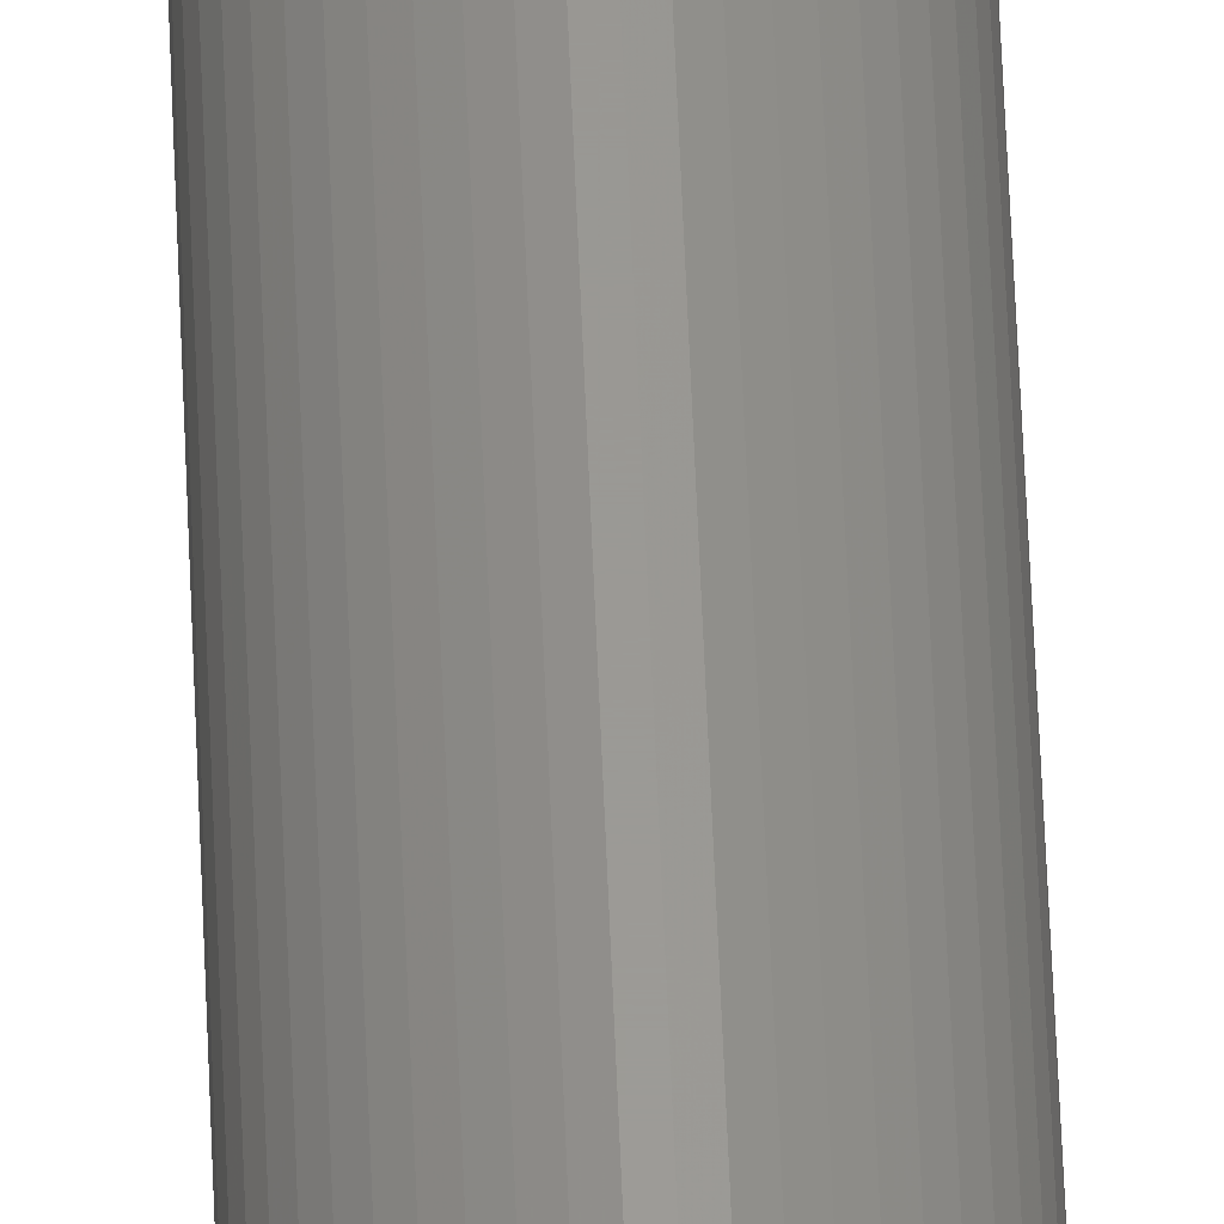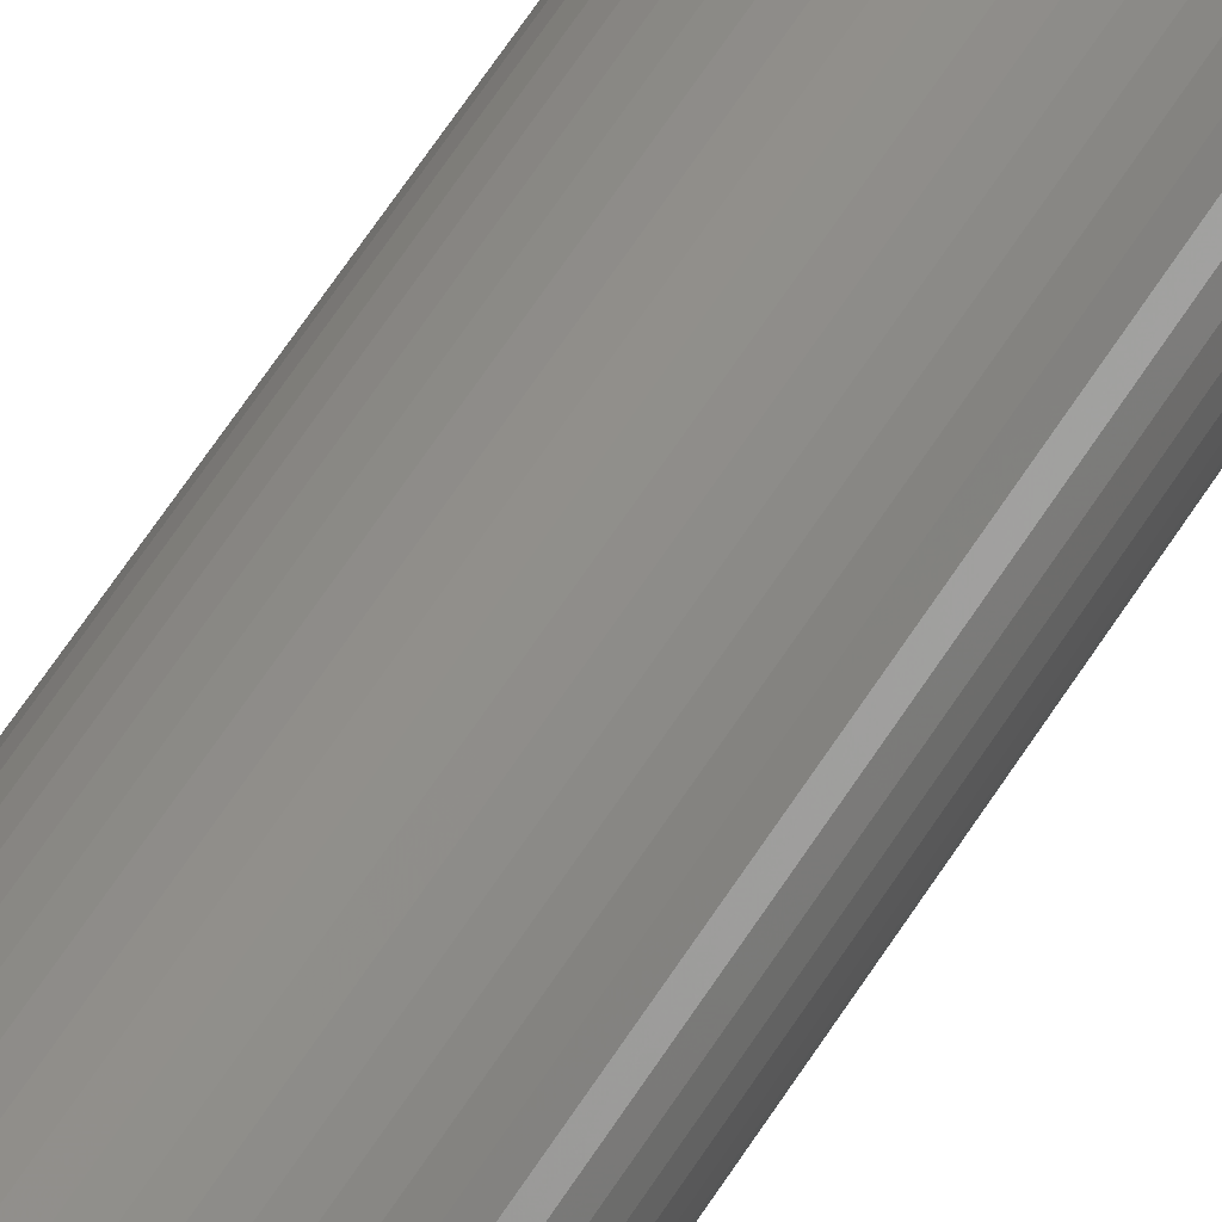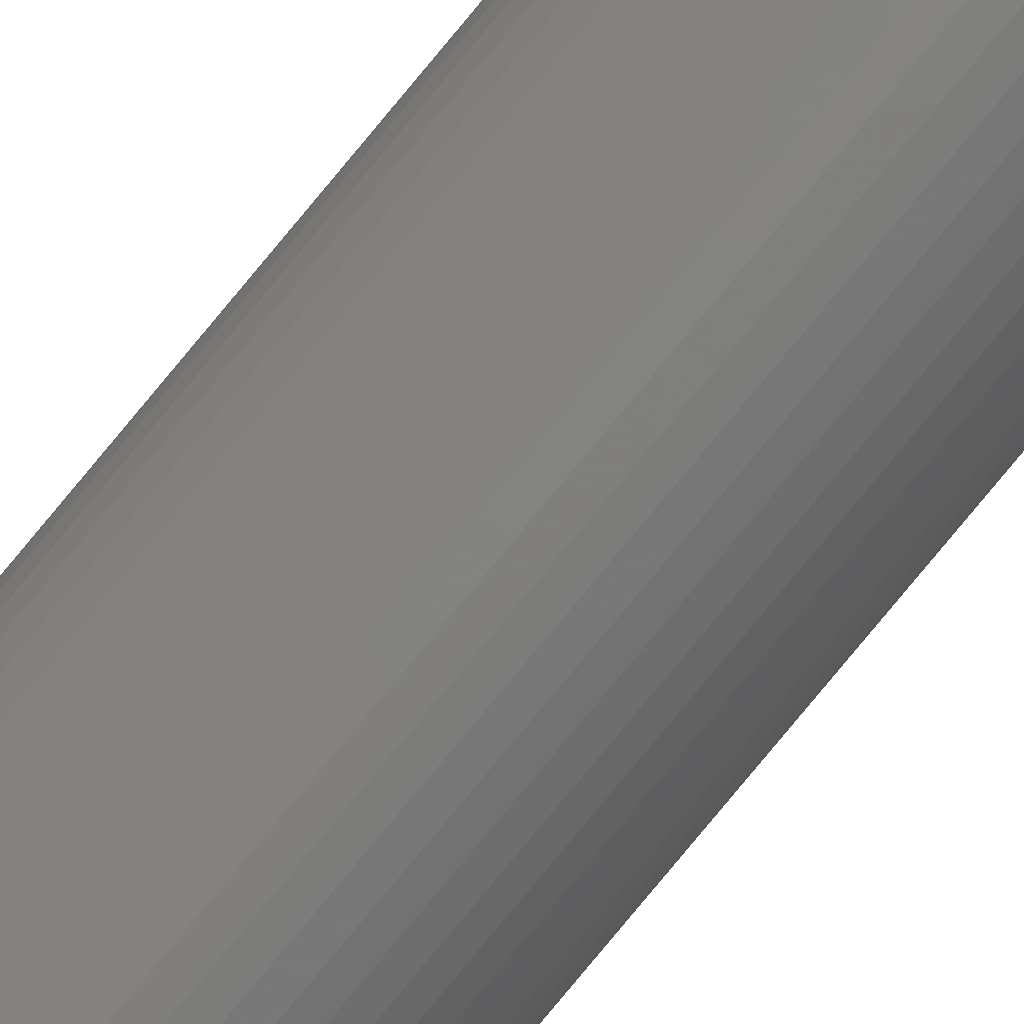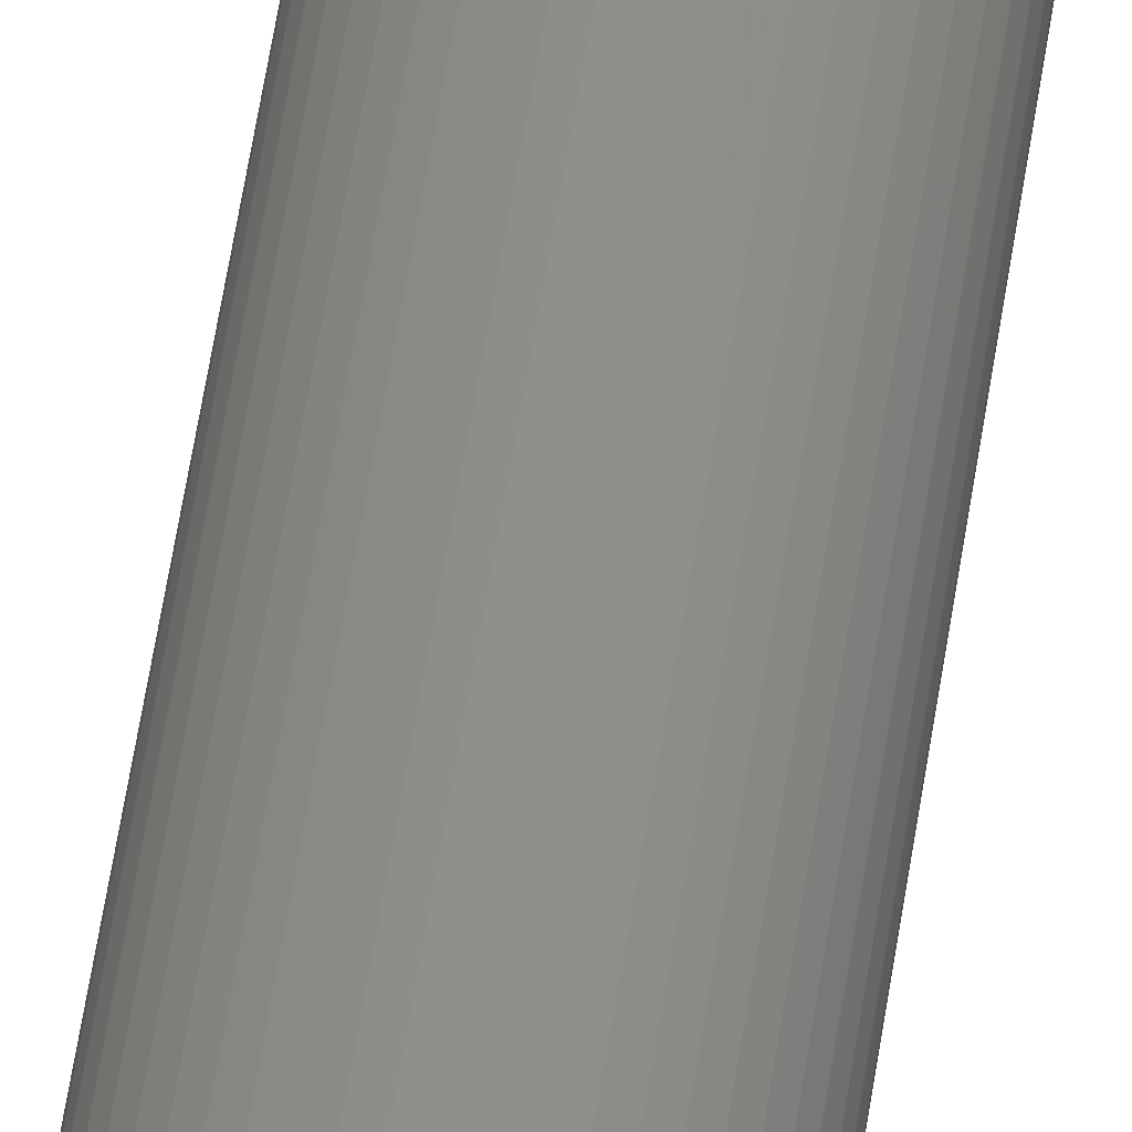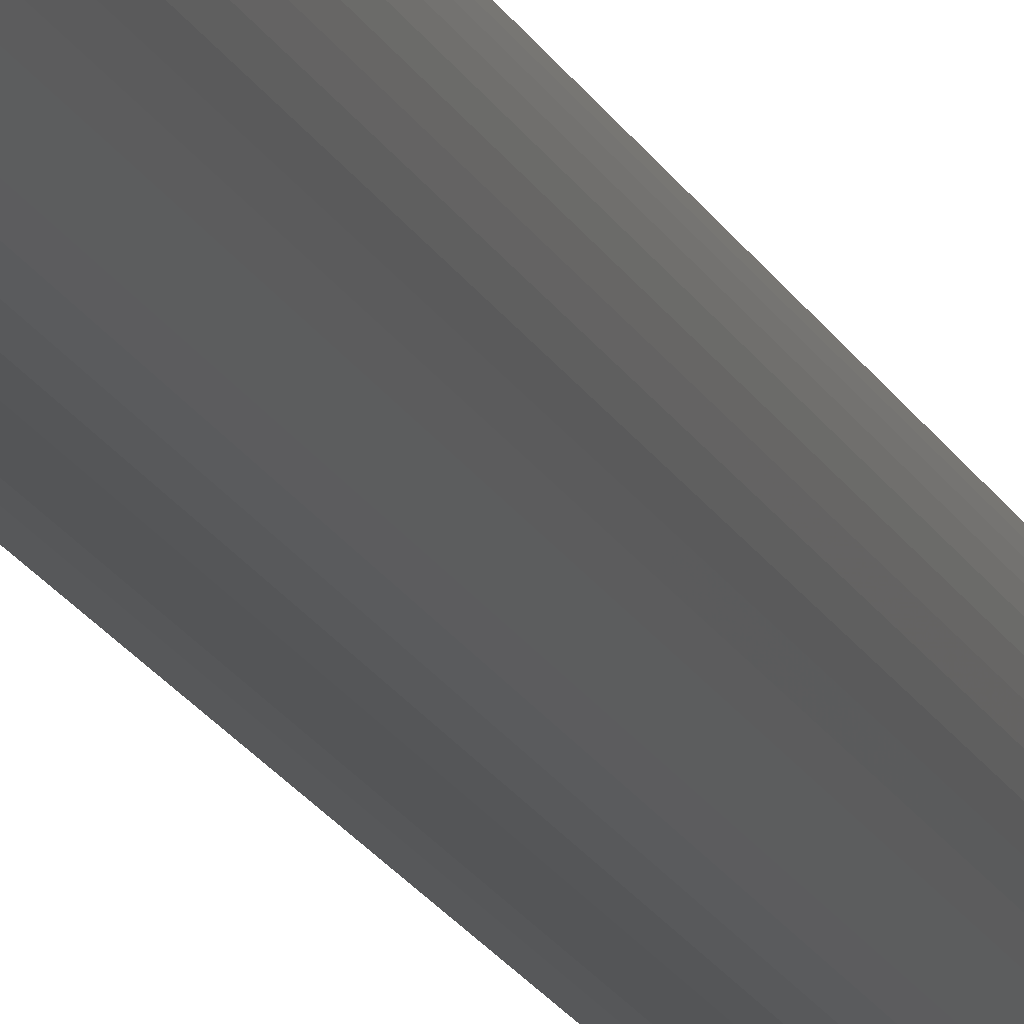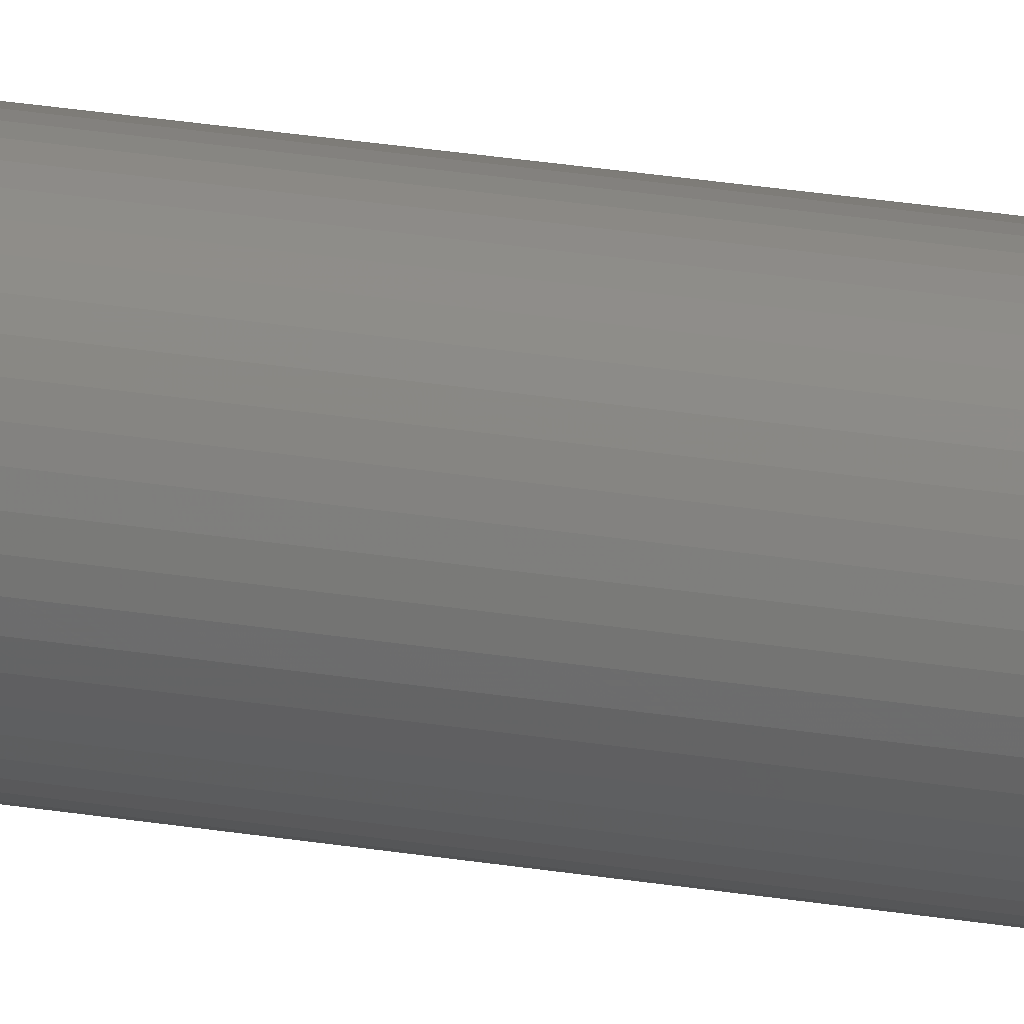
<metadata>
{"format":"stl","ext":"stl","renderer":"f3d","projection":"perspective","resolution":1024,"background":"white","views":[{"elev":59.5,"azim":177.7,"up":"+Y"},{"elev":45.9,"azim":27.2,"up":"+Y"},{"elev":-79.5,"azim":-39.6,"up":"+Y"},{"elev":47.7,"azim":7.6,"up":"+Y"},{"elev":-13.1,"azim":-165.9,"up":"+Y"},{"elev":22.9,"azim":106.7,"up":"+Y"}]}
</metadata>
<code>
# stl→obj: 200 verts, 400 faces
v 2.5 0 43.5
v 2.48 0.3133 -43.5
v 2.48 0.3133 43.5
v 2.5 0 -43.5
v -2.5 0 -43.5
v -2.48 0.3133 43.5
v -2.48 0.3133 -43.5
v -2.5 0 43.5
v 0.157 2.495 -43.5
v -0.157 2.495 43.5
v 0.157 2.495 43.5
v -0.157 2.495 -43.5
v 1.822 1.711 -43.5
v 1.594 1.926 43.5
v 1.822 1.711 43.5
v 1.594 1.926 -43.5
v -1.594 1.926 -43.5
v -1.822 1.711 43.5
v -1.594 1.926 43.5
v -1.822 1.711 -43.5
v -0.7725 2.378 -43.5
v -1.064 2.262 43.5
v -0.7725 2.378 43.5
v -1.064 2.262 -43.5
v 1.822 -1.711 43.5
v 2.023 -1.469 -43.5
v 2.023 -1.469 43.5
v 1.822 -1.711 -43.5
v 2.324 0.9203 43.5
v 2.191 1.204 -43.5
v 2.191 1.204 43.5
v 2.324 0.9203 -43.5
v 1.064 2.262 -43.5
v 0.7725 2.378 43.5
v 1.064 2.262 43.5
v 0.7725 2.378 -43.5
v 0.4685 2.456 43.5
v 0.4685 2.456 -43.5
v 1.34 2.111 43.5
v 1.34 2.111 -43.5
v -2.324 0.9203 -43.5
v -2.191 1.204 43.5
v -2.191 1.204 -43.5
v -2.324 0.9203 43.5
v -2.023 1.469 43.5
v -2.023 1.469 -43.5
v -2.421 0.6217 43.5
v -2.421 0.6217 -43.5
v -1.34 2.111 -43.5
v -1.34 2.111 43.5
v -0.4685 2.456 43.5
v -0.4685 2.456 -43.5
v -0.7725 -2.378 -43.5
v -0.4685 -2.456 43.5
v -0.7725 -2.378 43.5
v -0.4685 -2.456 -43.5
v 0.157 -2.495 -43.5
v 0.4685 -2.456 43.5
v 0.157 -2.495 43.5
v 0.4685 -2.456 -43.5
v 2.421 0.6217 43.5
v 2.421 0.6217 -43.5
v 2.023 1.469 43.5
v 2.023 1.469 -43.5
v 2.25 0 43.5
v 2.232 0.282 43.5
v 2.48 -0.3133 43.5
v 2.179 0.5596 43.5
v 2.232 -0.282 43.5
v 2.421 -0.6217 43.5
v 2.092 0.8283 43.5
v 1.972 1.084 43.5
v 1.82 1.323 43.5
v 1.64 1.54 43.5
v 1.434 1.734 43.5
v 1.206 1.9 43.5
v 0.958 2.036 43.5
v 0.6953 2.14 43.5
v 0.4216 2.21 43.5
v 0.1413 2.246 43.5
v -0.1413 2.246 43.5
v -0.4216 2.21 43.5
v -0.6953 2.14 43.5
v -0.958 2.036 43.5
v -1.206 1.9 43.5
v -1.434 1.734 43.5
v -1.64 1.54 43.5
v -1.82 1.323 43.5
v -1.972 1.084 43.5
v -2.092 0.8283 43.5
v -2.179 0.5596 43.5
v -2.232 0.282 43.5
v 2.179 -0.5596 43.5
v 2.324 -0.9203 43.5
v 2.092 -0.8283 43.5
v 2.191 -1.204 43.5
v 1.972 -1.084 43.5
v 1.82 -1.323 43.5
v 1.64 -1.54 43.5
v 1.594 -1.926 43.5
v 1.434 -1.734 43.5
v 1.34 -2.111 43.5
v 1.206 -1.9 43.5
v 1.064 -2.262 43.5
v 0.958 -2.036 43.5
v 0.7725 -2.378 43.5
v 0.6953 -2.14 43.5
v 0.4216 -2.21 43.5
v 0.1413 -2.246 43.5
v -0.1413 -2.246 43.5
v -0.157 -2.495 43.5
v -0.4216 -2.21 43.5
v -0.6953 -2.14 43.5
v -0.958 -2.036 43.5
v -1.064 -2.262 43.5
v -1.206 -1.9 43.5
v -1.34 -2.111 43.5
v -1.434 -1.734 43.5
v -1.594 -1.926 43.5
v -1.64 -1.54 43.5
v -1.822 -1.711 43.5
v -1.82 -1.323 43.5
v -2.023 -1.469 43.5
v -1.972 -1.084 43.5
v -2.191 -1.204 43.5
v -2.092 -0.8283 43.5
v -2.324 -0.9203 43.5
v -2.179 -0.5596 43.5
v -2.421 -0.6217 43.5
v -2.232 -0.282 43.5
v -2.48 -0.3133 43.5
v -2.25 0 43.5
v 2.48 -0.3133 -43.5
v 1.34 -2.111 -43.5
v 1.594 -1.926 -43.5
v 2.324 -0.9203 -43.5
v 2.191 -1.204 -43.5
v -0.157 -2.495 -43.5
v -2.191 -1.204 -43.5
v -2.324 -0.9203 -43.5
v -2.48 -0.3133 -43.5
v -2.421 -0.6217 -43.5
v 0.7725 -2.378 -43.5
v 1.064 -2.262 -43.5
v 2.421 -0.6217 -43.5
v -1.064 -2.262 -43.5
v 2.25 0 -43.5
v 2.232 -0.282 -43.5
v 2.179 -0.5596 -43.5
v 2.232 0.282 -43.5
v 2.092 -0.8283 -43.5
v 1.972 -1.084 -43.5
v 1.82 -1.323 -43.5
v 1.64 -1.54 -43.5
v 1.434 -1.734 -43.5
v 1.206 -1.9 -43.5
v 0.958 -2.036 -43.5
v 0.6953 -2.14 -43.5
v 0.4216 -2.21 -43.5
v 0.1413 -2.246 -43.5
v -0.1413 -2.246 -43.5
v -0.4216 -2.21 -43.5
v -0.6953 -2.14 -43.5
v -0.958 -2.036 -43.5
v -1.206 -1.9 -43.5
v -1.34 -2.111 -43.5
v -1.434 -1.734 -43.5
v -1.594 -1.926 -43.5
v -1.64 -1.54 -43.5
v -1.822 -1.711 -43.5
v -1.82 -1.323 -43.5
v -2.023 -1.469 -43.5
v -1.972 -1.084 -43.5
v -2.092 -0.8283 -43.5
v -2.179 -0.5596 -43.5
v -2.232 -0.282 -43.5
v 2.179 0.5596 -43.5
v 2.092 0.8283 -43.5
v 1.972 1.084 -43.5
v 1.82 1.323 -43.5
v 1.64 1.54 -43.5
v 1.434 1.734 -43.5
v 1.206 1.9 -43.5
v 0.958 2.036 -43.5
v 0.6953 2.14 -43.5
v 0.4216 2.21 -43.5
v 0.1413 2.246 -43.5
v -0.1413 2.246 -43.5
v -0.4216 2.21 -43.5
v -0.6953 2.14 -43.5
v -0.958 2.036 -43.5
v -1.206 1.9 -43.5
v -1.434 1.734 -43.5
v -1.64 1.54 -43.5
v -1.82 1.323 -43.5
v -1.972 1.084 -43.5
v -2.092 0.8283 -43.5
v -2.179 0.5596 -43.5
v -2.232 0.282 -43.5
v -2.25 0 -43.5
f 1 2 3
f 2 1 4
f 5 6 7
f 6 5 8
f 9 10 11
f 10 9 12
f 13 14 15
f 14 13 16
f 17 18 19
f 18 17 20
f 21 22 23
f 22 21 24
f 25 26 27
f 26 25 28
f 29 30 31
f 30 29 32
f 33 34 35
f 34 33 36
f 36 37 34
f 37 36 38
f 16 39 14
f 39 16 40
f 41 42 43
f 42 41 44
f 43 45 46
f 45 43 42
f 7 47 48
f 47 7 6
f 49 19 50
f 19 49 17
f 12 51 10
f 51 12 52
f 53 54 55
f 54 53 56
f 57 58 59
f 58 57 60
f 61 32 29
f 32 61 62
f 3 62 61
f 62 3 2
f 63 13 15
f 13 63 64
f 31 64 63
f 64 31 30
f 38 11 37
f 11 38 9
f 40 35 39
f 35 40 33
f 65 1 3
f 66 3 61
f 1 65 67
f 68 61 29
f 69 67 65
f 67 69 70
f 3 66 65
f 71 29 31
f 61 68 66
f 29 71 68
f 72 31 63
f 31 72 71
f 73 63 15
f 63 73 72
f 15 74 73
f 14 74 15
f 14 75 74
f 39 75 14
f 39 76 75
f 35 76 39
f 35 77 76
f 34 77 35
f 34 78 77
f 37 78 34
f 37 79 78
f 11 79 37
f 11 80 79
f 11 81 80
f 10 81 11
f 10 82 81
f 51 82 10
f 51 83 82
f 23 83 51
f 23 84 83
f 22 84 23
f 22 85 84
f 50 85 22
f 50 86 85
f 19 86 50
f 19 87 86
f 18 87 19
f 87 18 88
f 45 88 18
f 88 45 89
f 42 89 45
f 89 42 90
f 44 90 42
f 90 44 91
f 47 91 44
f 91 47 92
f 93 70 69
f 70 93 94
f 95 94 93
f 94 95 96
f 97 96 95
f 96 97 27
f 98 27 97
f 27 98 25
f 99 25 98
f 99 100 25
f 101 100 99
f 101 102 100
f 103 102 101
f 103 104 102
f 105 104 103
f 105 106 104
f 107 106 105
f 107 58 106
f 108 58 107
f 108 59 58
f 109 59 108
f 110 59 109
f 110 111 59
f 112 111 110
f 112 54 111
f 113 54 112
f 113 55 54
f 114 55 113
f 114 115 55
f 116 115 114
f 116 117 115
f 118 117 116
f 118 119 117
f 120 119 118
f 121 120 122
f 120 121 119
f 123 122 124
f 122 123 121
f 125 124 126
f 127 126 128
f 124 125 123
f 129 128 130
f 131 130 132
f 6 92 47
f 126 127 125
f 92 6 132
f 128 129 127
f 8 132 6
f 130 131 129
f 132 8 131
f 67 4 1
f 4 67 133
f 134 100 102
f 100 134 135
f 96 136 94
f 136 96 137
f 27 137 96
f 137 27 26
f 56 111 54
f 111 56 138
f 139 127 140
f 127 139 125
f 141 8 5
f 8 141 131
f 140 129 142
f 129 140 127
f 135 25 100
f 25 135 28
f 143 104 106
f 104 143 144
f 60 106 58
f 106 60 143
f 46 18 20
f 18 46 45
f 48 44 41
f 44 48 47
f 24 50 22
f 50 24 49
f 52 23 51
f 23 52 21
f 94 145 70
f 145 94 136
f 70 133 67
f 133 70 145
f 146 55 115
f 55 146 53
f 142 131 141
f 131 142 129
f 147 4 133
f 148 133 145
f 4 147 2
f 149 145 136
f 150 2 147
f 2 150 62
f 133 148 147
f 151 136 137
f 145 149 148
f 136 151 149
f 152 137 26
f 137 152 151
f 153 26 28
f 26 153 152
f 28 154 153
f 135 154 28
f 135 155 154
f 134 155 135
f 134 156 155
f 144 156 134
f 144 157 156
f 143 157 144
f 143 158 157
f 60 158 143
f 60 159 158
f 57 159 60
f 57 160 159
f 57 161 160
f 138 161 57
f 138 162 161
f 56 162 138
f 56 163 162
f 53 163 56
f 53 164 163
f 146 164 53
f 146 165 164
f 166 165 146
f 166 167 165
f 168 167 166
f 168 169 167
f 170 169 168
f 169 170 171
f 172 171 170
f 171 172 173
f 139 173 172
f 173 139 174
f 140 174 139
f 174 140 175
f 142 175 140
f 175 142 176
f 177 62 150
f 62 177 32
f 178 32 177
f 32 178 30
f 179 30 178
f 30 179 64
f 180 64 179
f 64 180 13
f 181 13 180
f 181 16 13
f 182 16 181
f 182 40 16
f 183 40 182
f 183 33 40
f 184 33 183
f 184 36 33
f 185 36 184
f 185 38 36
f 186 38 185
f 186 9 38
f 187 9 186
f 188 9 187
f 188 12 9
f 189 12 188
f 189 52 12
f 190 52 189
f 190 21 52
f 191 21 190
f 191 24 21
f 192 24 191
f 192 49 24
f 193 49 192
f 193 17 49
f 194 17 193
f 20 194 195
f 194 20 17
f 46 195 196
f 195 46 20
f 43 196 197
f 41 197 198
f 196 43 46
f 48 198 199
f 7 199 200
f 141 176 142
f 197 41 43
f 176 141 200
f 198 48 41
f 5 200 141
f 199 7 48
f 200 5 7
f 144 102 104
f 102 144 134
f 138 59 111
f 59 138 57
f 170 119 121
f 119 170 168
f 170 123 172
f 123 170 121
f 172 125 139
f 125 172 123
f 166 115 117
f 115 166 146
f 168 117 119
f 117 168 166
f 91 197 90
f 197 91 198
f 179 73 180
f 73 179 72
f 186 78 79
f 78 186 185
f 185 77 78
f 77 185 184
f 191 83 84
f 83 191 190
f 90 196 89
f 196 90 197
f 148 65 147
f 65 148 69
f 182 74 75
f 74 182 181
f 187 79 80
f 79 187 186
f 183 75 76
f 75 183 182
f 88 194 87
f 194 88 195
f 192 84 85
f 84 192 191
f 189 81 82
f 81 189 188
f 193 85 86
f 85 193 192
f 147 66 150
f 66 147 65
f 153 97 152
f 97 153 98
f 161 112 110
f 112 161 162
f 158 108 107
f 108 158 159
f 180 74 181
f 74 180 73
f 188 80 81
f 80 188 187
f 184 76 77
f 76 184 183
f 132 199 92
f 199 132 200
f 92 198 91
f 198 92 199
f 89 195 88
f 195 89 196
f 190 82 83
f 82 190 189
f 194 86 87
f 86 194 193
f 149 69 148
f 69 149 93
f 159 109 108
f 109 159 160
f 154 98 153
f 98 154 99
f 178 72 179
f 72 178 71
f 177 71 178
f 71 177 68
f 150 68 177
f 68 150 66
f 151 93 149
f 93 151 95
f 152 95 151
f 95 152 97
f 164 116 114
f 116 164 165
f 130 200 132
f 200 130 176
f 126 175 128
f 175 126 174
f 120 171 122
f 171 120 169
f 157 107 105
f 107 157 158
f 155 103 101
f 103 155 156
f 167 120 118
f 120 167 169
f 160 110 109
f 110 160 161
f 163 114 113
f 114 163 164
f 165 118 116
f 118 165 167
f 128 176 130
f 176 128 175
f 122 173 124
f 173 122 171
f 124 174 126
f 174 124 173
f 156 105 103
f 105 156 157
f 154 101 99
f 101 154 155
f 162 113 112
f 113 162 163

</code>
